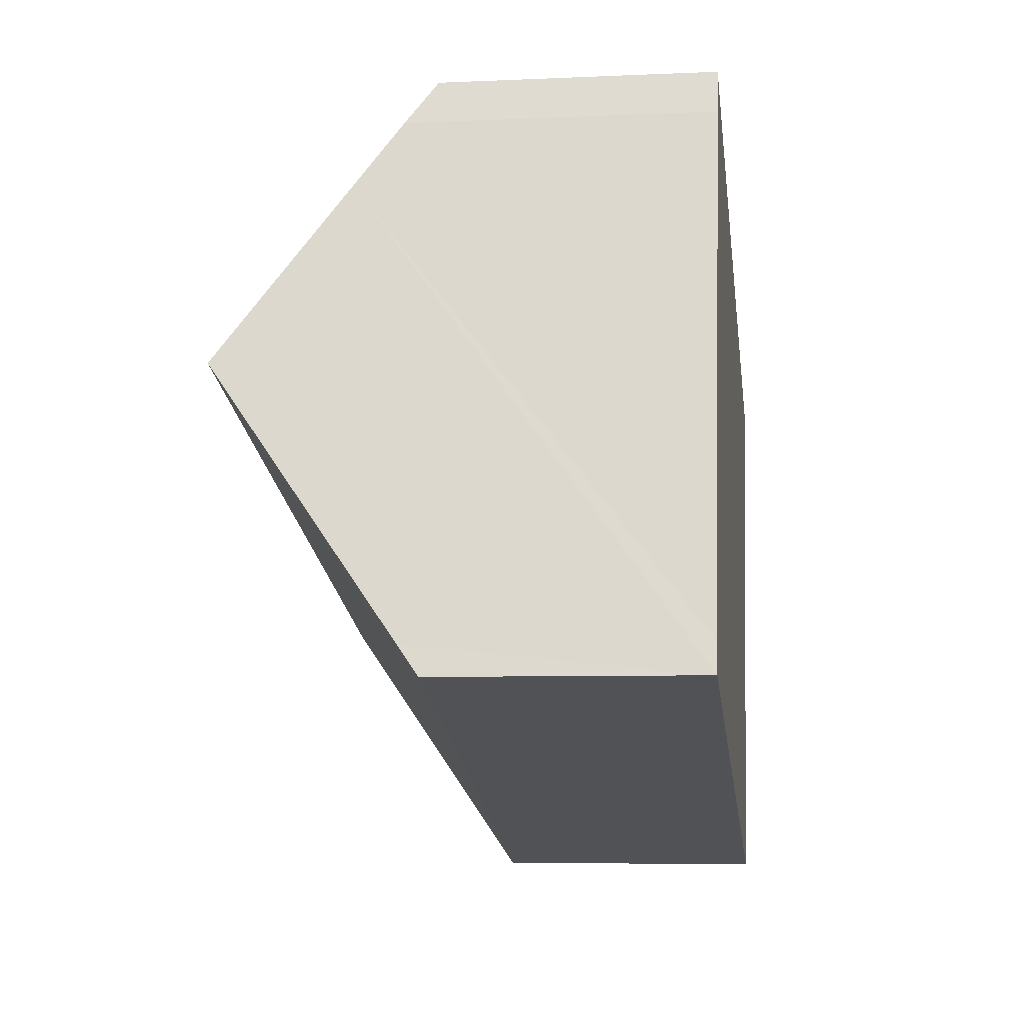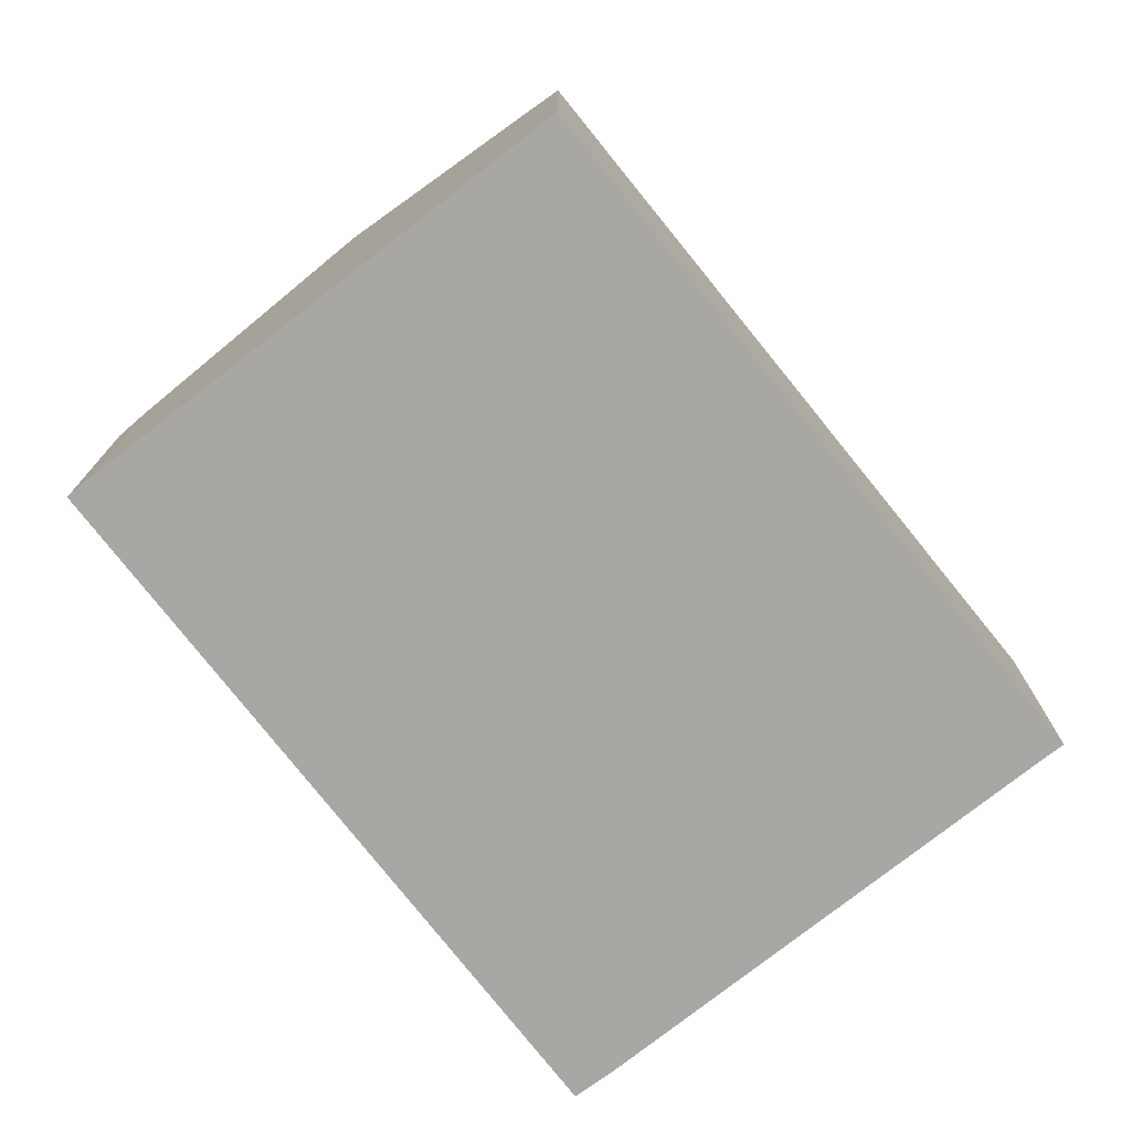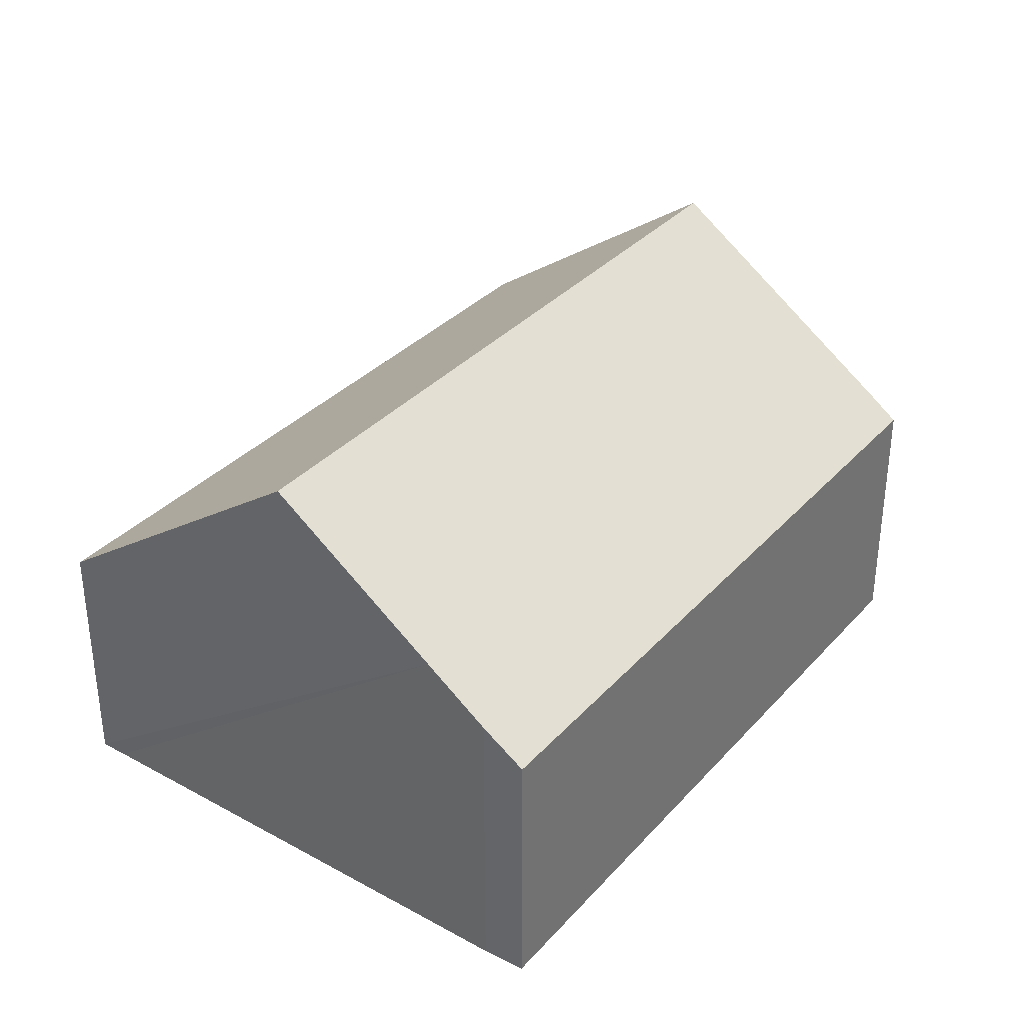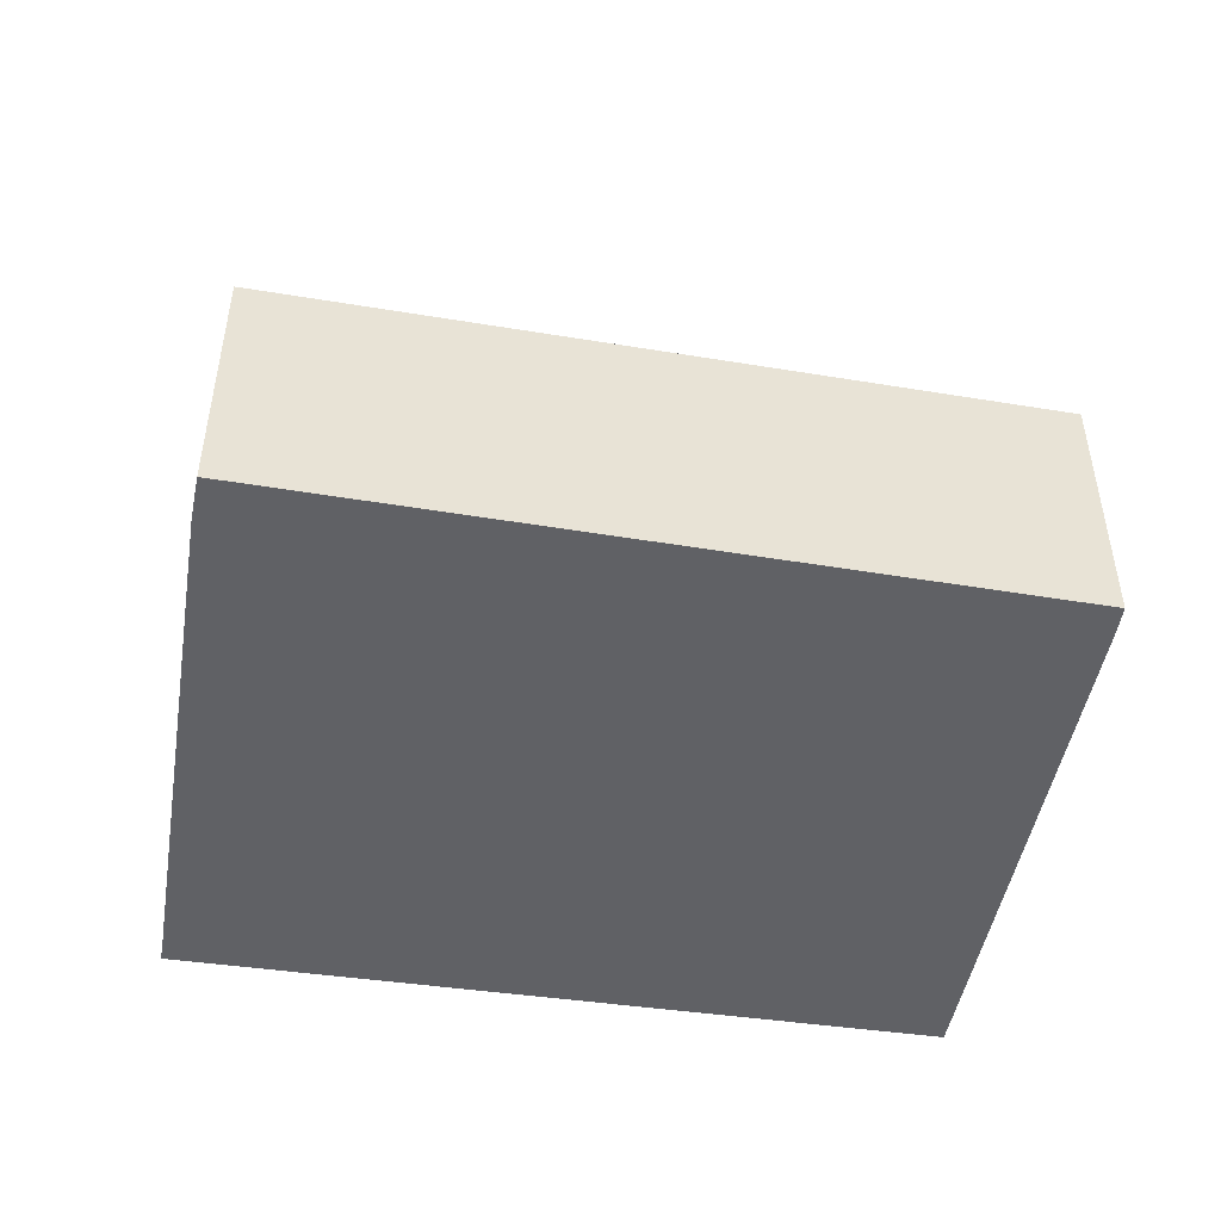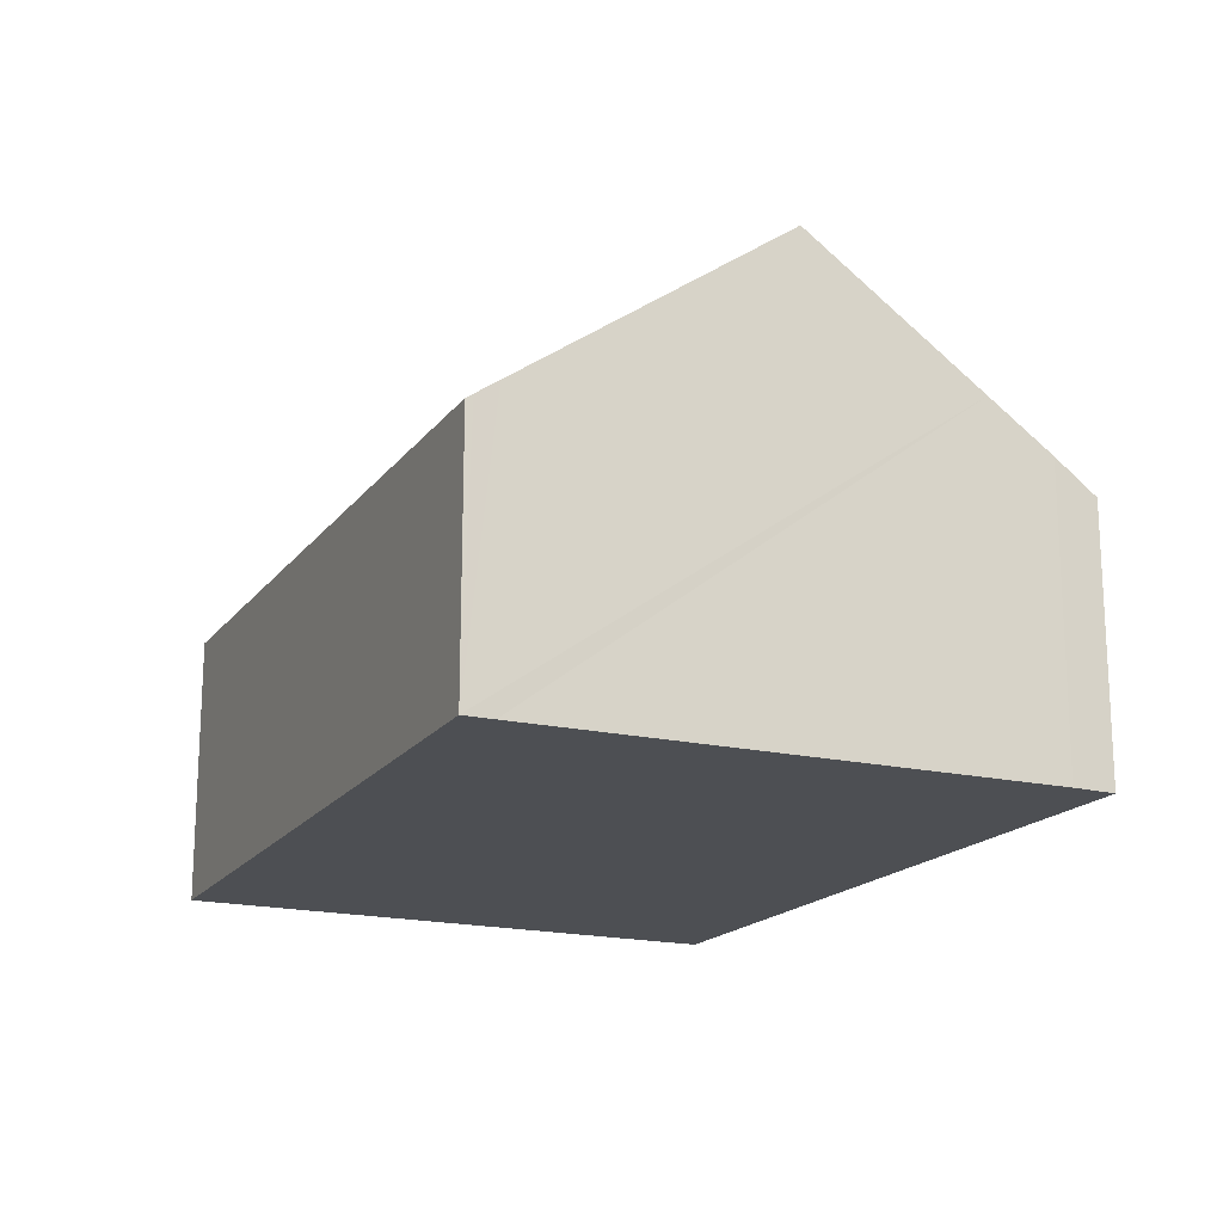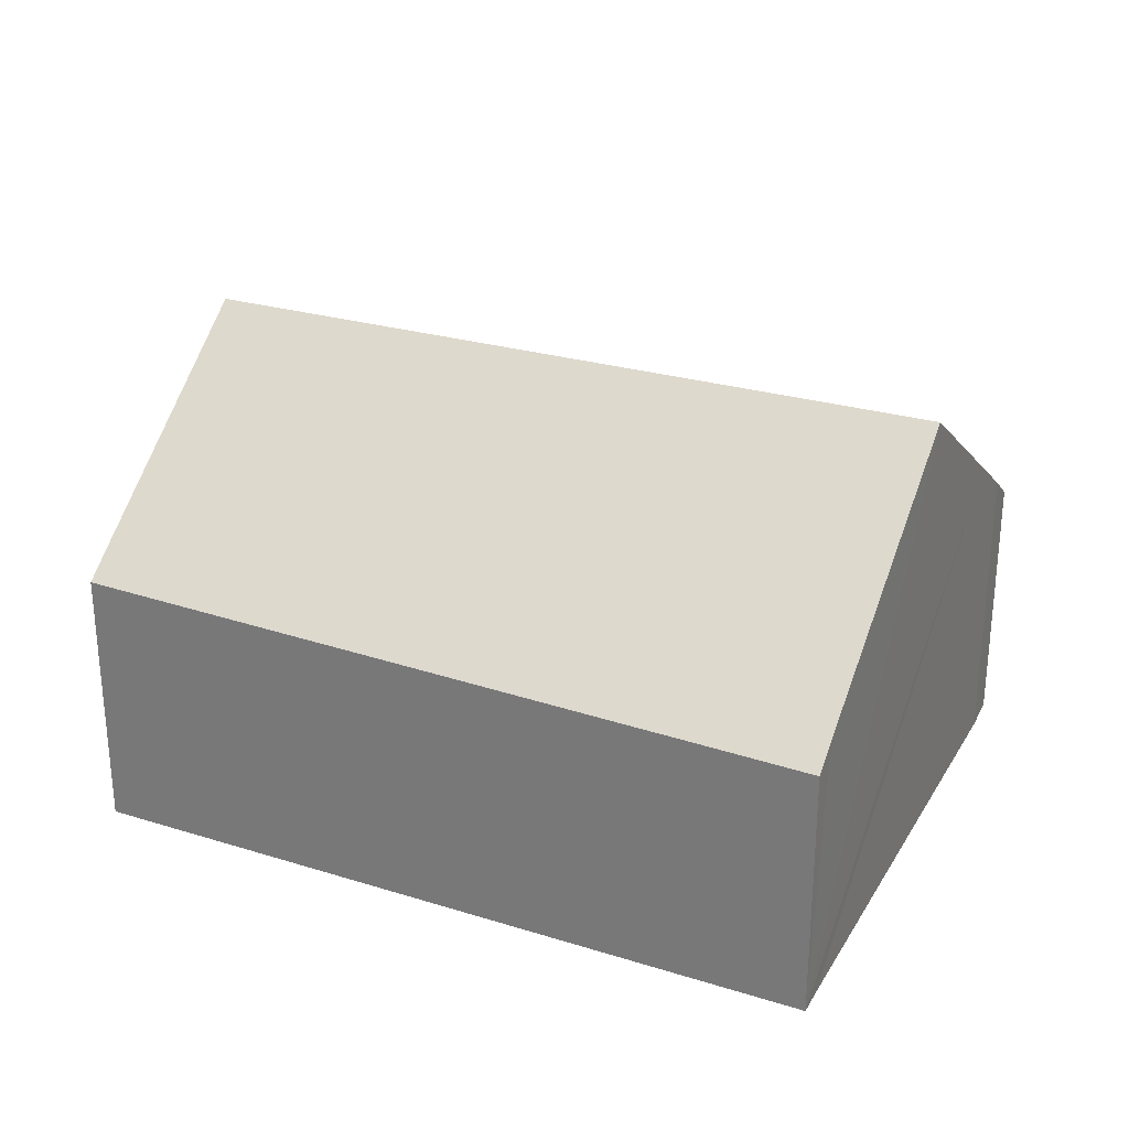
<metadata>
{"format":"obj","ext":"obj","renderer":"f3d","projection":"perspective","resolution":1024,"background":"white","views":[{"elev":-6.6,"azim":-82.5,"up":"+Z"},{"elev":-74.6,"azim":143.2,"up":"+Y"},{"elev":34.1,"azim":-39.1,"up":"+Y"},{"elev":-48.3,"azim":5.2,"up":"+Y"},{"elev":-17.9,"azim":-99.9,"up":"+Y"},{"elev":28.1,"azim":-140.6,"up":"+Y"}]}
</metadata>
<code>
v  0.034 4.725 0.126
v  4.564 4.725 -1.146
v  0 4.634 2.838e-16
v  13.34 4.899 -3.347
v  0.142 5.012 0.523
v  13.5 5.322 -2.765
v  1.367 8.45 5.289
v  14.7 8.45 1.547
v  2.177 6.175 8.443
v  2.471 5.35 9.587
v  2.705 4.794 10.35
v  16.09 4.794 6.592
v  15.96 5.185 6.049
v  13.34 2.049e-16 -3.347
v  13.5 1.693e-16 -2.765
v  14.7 -9.473e-17 1.547
v  15.96 -3.704e-16 6.049
v  16.09 -4.036e-16 6.592
v  4.564 7.017e-17 -1.146
v  0 0 0
v  0.034 -7.715e-18 0.126
v  0.142 -3.202e-17 0.523
v  1.367 -3.239e-16 5.289
v  2.177 -5.17e-16 8.443
v  2.471 -5.87e-16 9.587
v  2.705 -6.336e-16 10.35
g defaultobject
f 1 2 3
f 2 1 4
f 4 1 5
f 4 5 6
f 6 5 7
f 6 7 8
f 9 8 7
f 8 9 10
f 8 10 11
f 8 11 12
f 8 12 13
f 6 14 4
f 14 6 8
f 14 8 15
f 15 8 13
f 15 13 16
f 16 13 17
f 12 17 13
f 17 12 18
f 14 2 4
f 2 14 19
f 2 19 3
f 3 19 20
f 20 1 3
f 1 20 5
f 5 20 7
f 7 20 9
f 9 20 21
f 9 21 22
f 9 22 23
f 9 23 10
f 10 23 24
f 10 24 25
f 25 11 10
f 11 25 26
f 26 12 11
f 12 26 18
f 19 21 20
f 21 19 22
f 22 19 23
f 23 19 14
f 23 14 24
f 24 14 25
f 25 14 26
f 26 14 18
f 18 14 15
f 18 15 16
f 18 16 17

</code>
